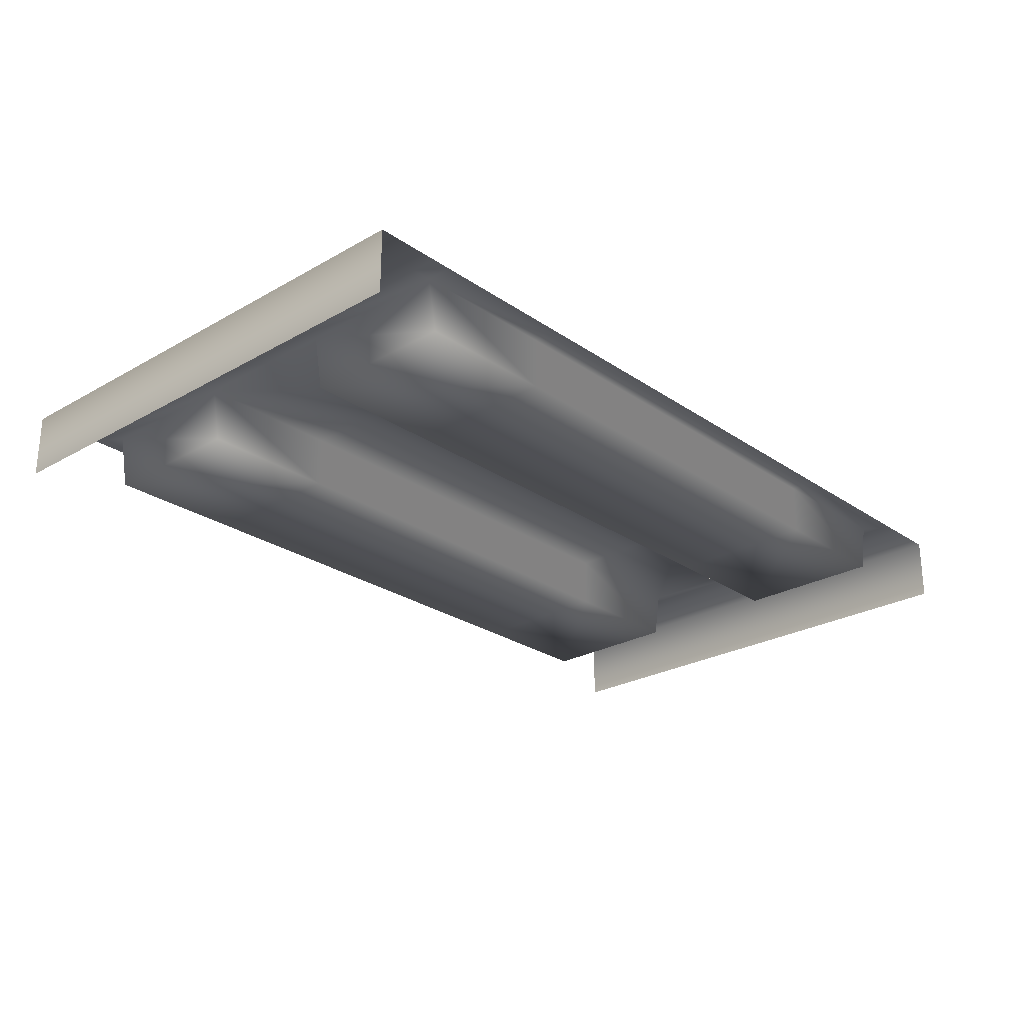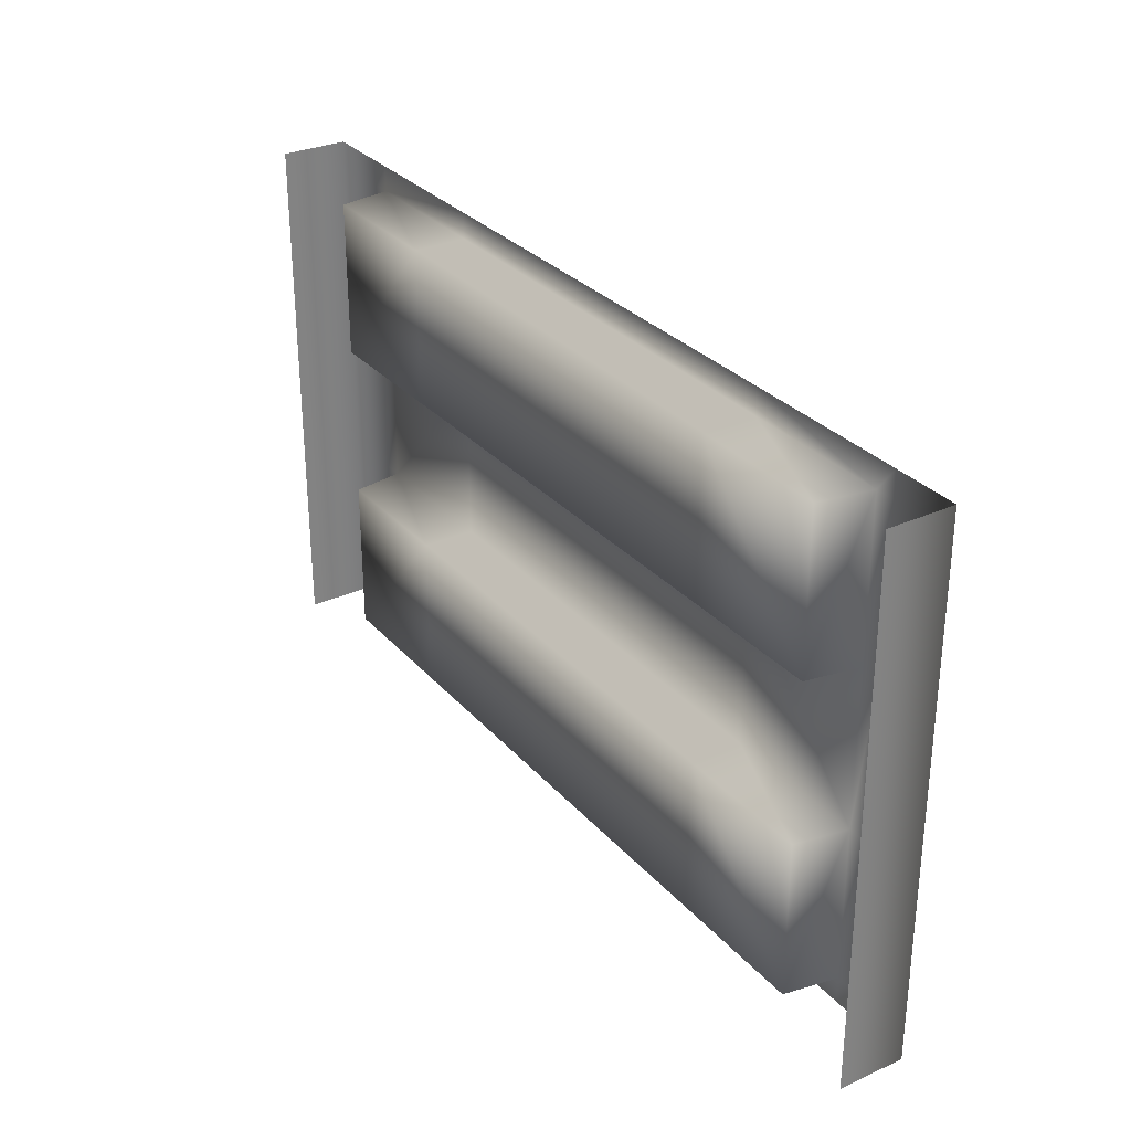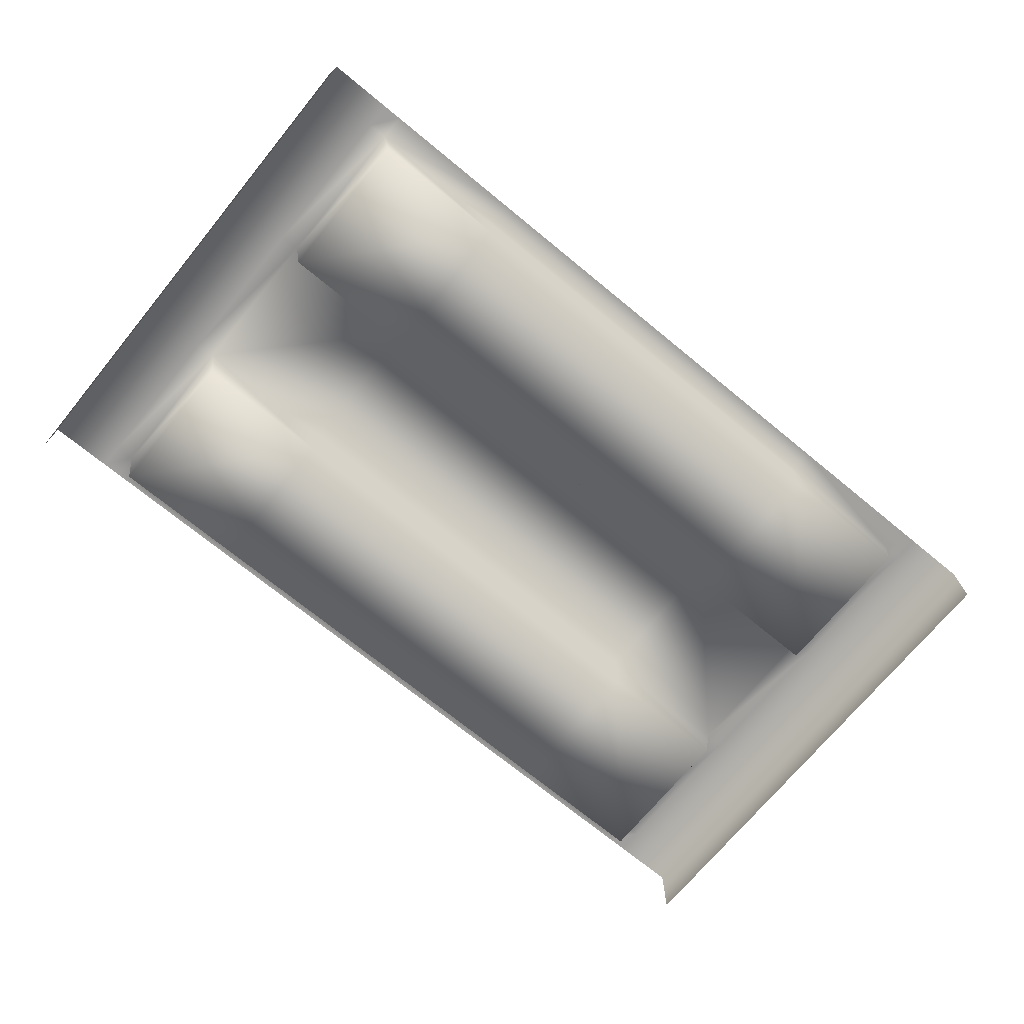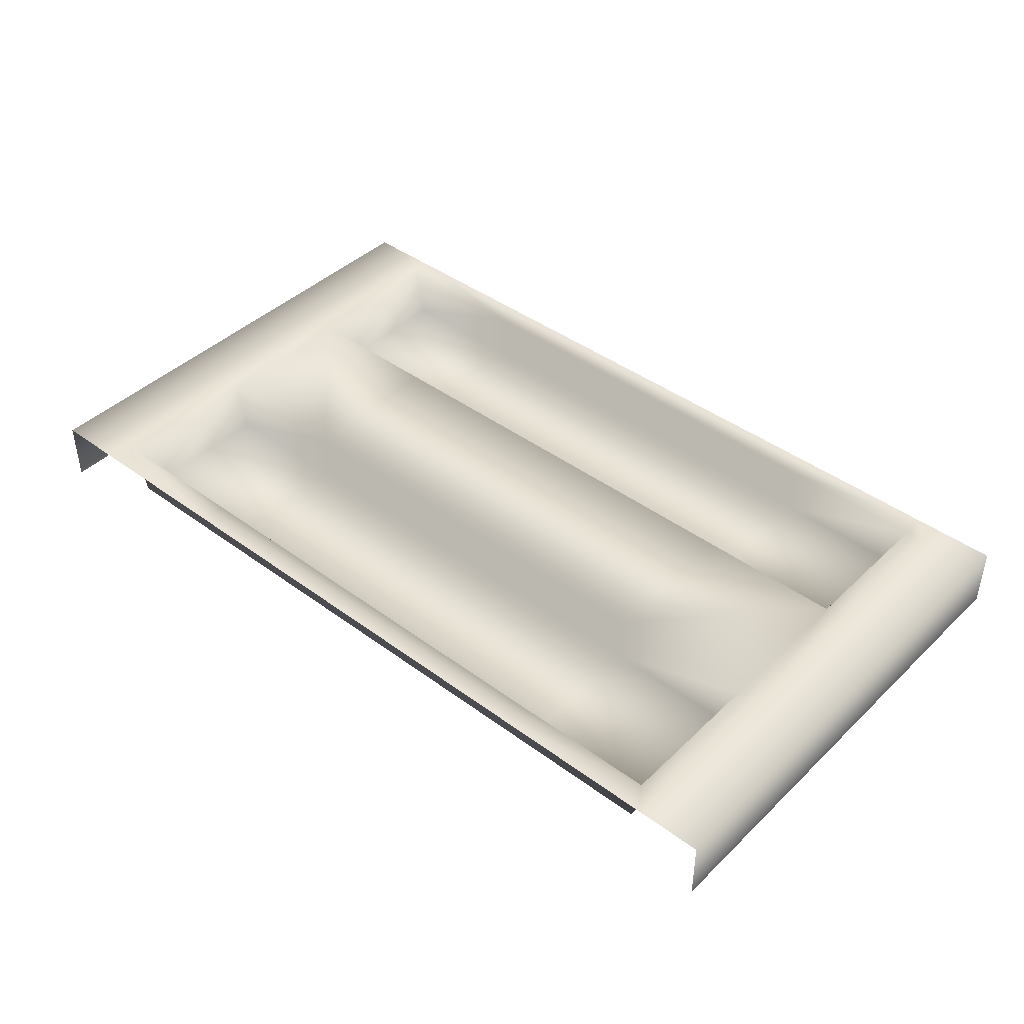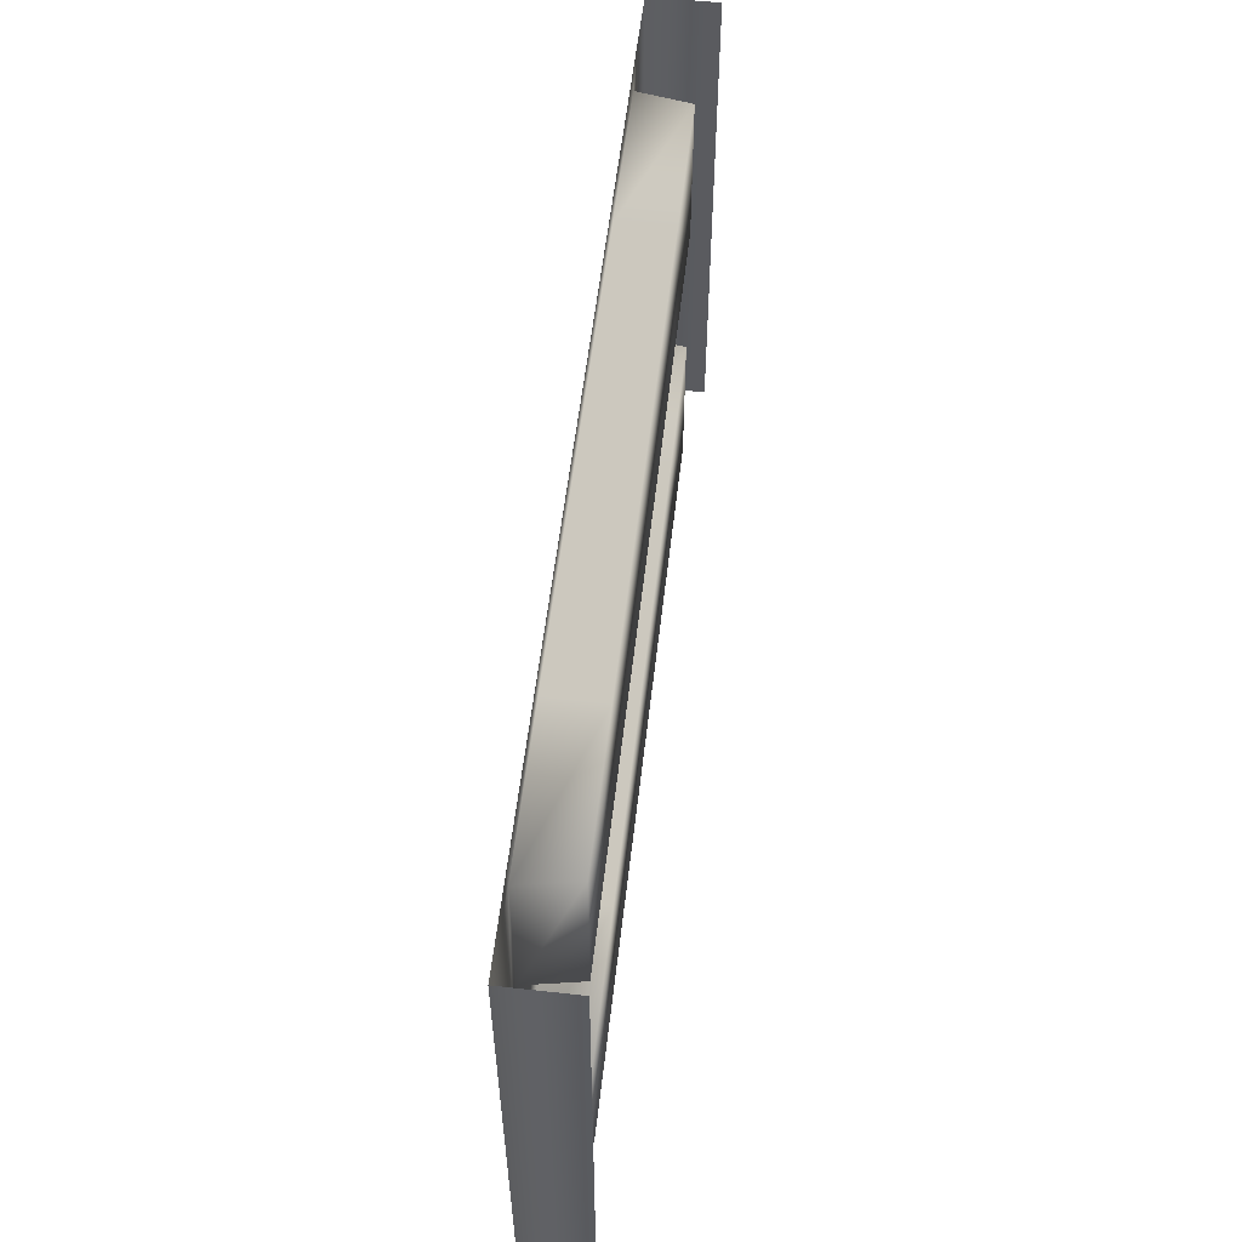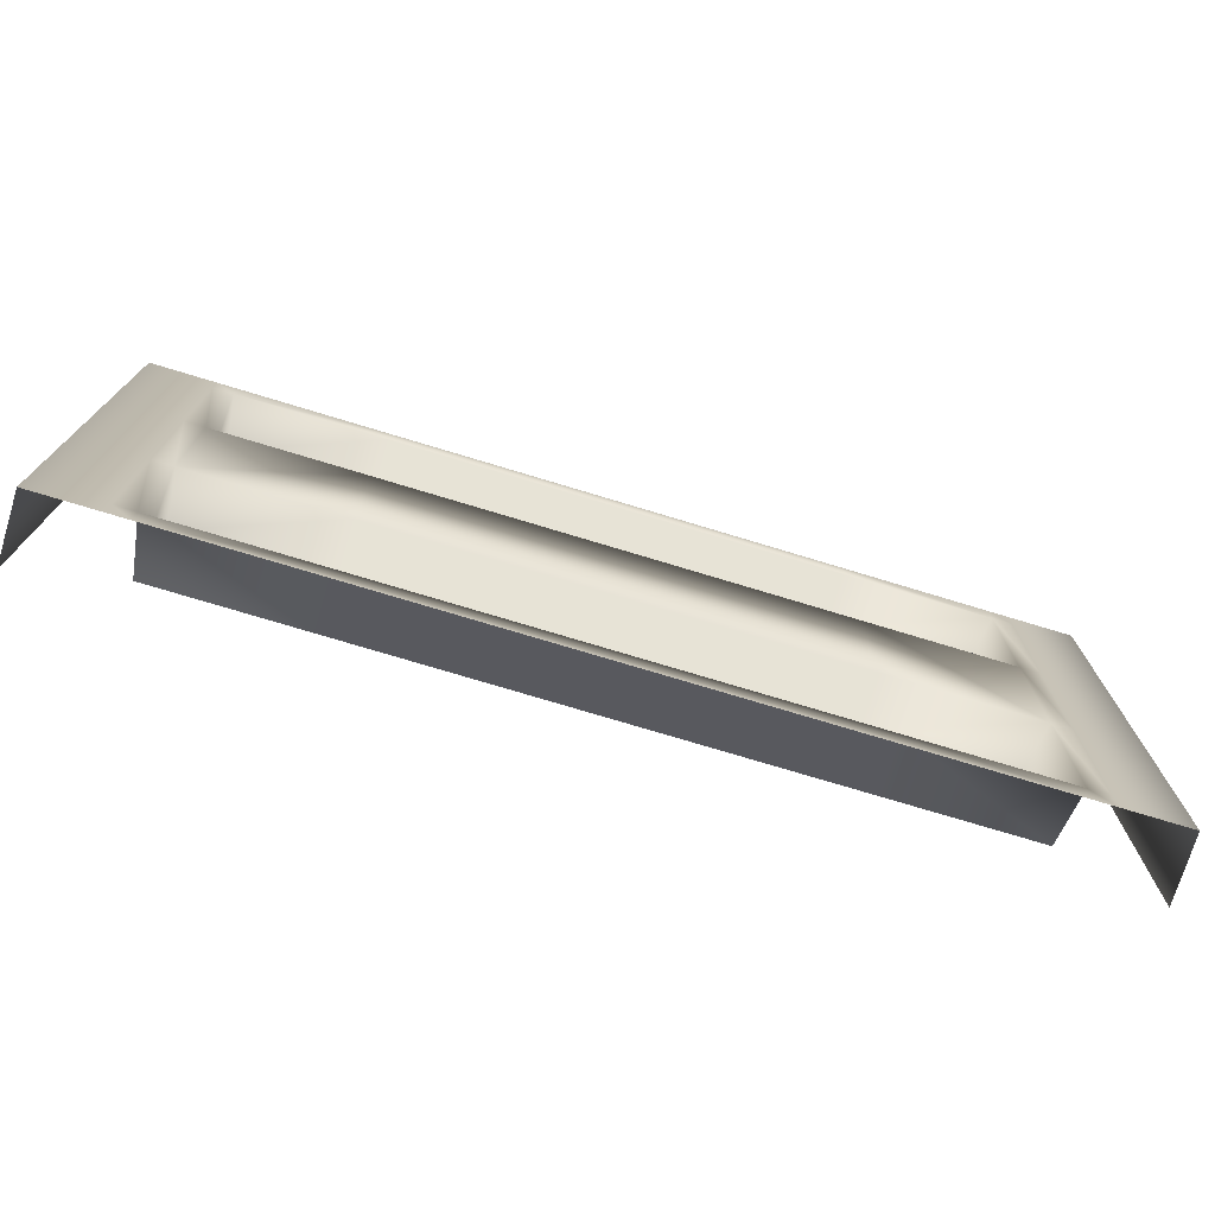
<metadata>
{"format":"obj","ext":"obj","renderer":"f3d","projection":"perspective","resolution":1024,"background":"white","views":[{"elev":-25.6,"azim":132.4,"up":"+Z"},{"elev":30.1,"azim":-123.3,"up":"+Y"},{"elev":-71.4,"azim":140.6,"up":"+Z"},{"elev":42.4,"azim":-138.6,"up":"+Z"},{"elev":56.7,"azim":96.6,"up":"+Y"},{"elev":-74.3,"azim":-16.9,"up":"+Y"}]}
</metadata>
<code>
v  0 5.201 -0
v  0 2.799 -0
v  0 2.799 1
v  0 5.201 1
v  8.139 5.201 1
v  5.861 5.201 1
v  5.861 2.799 1
v  8.139 2.799 1
v  14 5.201 1
v  14 2.799 1
v  14 2.799 0
v  14 5.201 0
v  13 5.201 1
v  13 2.799 1
v  12.7 5.201 1
v  12.7 2.799 1
v  10.42 5.201 1
v  10.42 2.799 1
v  1 2.799 1
v  1 5.201 1
v  1.303 2.799 1
v  1.303 5.201 1
v  0 0.396 -0
v  0 -0 -0
v  0 0 1
v  0 0.396 1
v  0 7.604 1
v  0 8 1
v  0 8 -0
v  0 7.604 -0
v  8.139 8 1
v  5.861 8 1
v  5.861 7.604 1
v  8.139 7.604 1
v  8.139 7.604 0.2003
v  5.861 7.604 0.2003
v  5.861 5.201 0.2003
v  8.139 5.201 0.2003
v  3.582 0 1
v  5.861 0 1
v  5.861 0.396 1
v  3.582 0.396 1
v  3.582 0.396 0.2003
v  5.861 0.396 0.2003
v  5.861 2.799 0.2003
v  3.582 2.799 0.2003
v  14 0.396 1
v  14 0 1
v  14 -0 0
v  14 0.396 0
v  14 7.604 0
v  14 8 0
v  14 8 1
v  14 7.604 1
v  13 8 1
v  13 7.604 1
v  13 0.396 1
v  13 0 1
v  12.7 8 1
v  12.7 7.604 1
v  12.7 0.396 1
v  12.7 0 1
v  10.42 8 1
v  10.42 7.604 1
v  12.55 5.201 0.2003
v  12.55 7.604 0.2003
v  10.42 7.604 0.2003
v  10.42 5.201 0.2003
v  10.42 0.396 1
v  10.42 0 1
v  10.42 2.799 0.2003
v  10.42 0.396 0.2003
v  12.55 0.396 0.2003
v  12.55 2.799 0.2003
v  1 0 1
v  1 0.396 1
v  1 7.604 1
v  1 8 1
v  1.303 0 1
v  1.303 0.396 1
v  1.303 7.604 1
v  1.303 8 1
v  3.582 5.201 1
v  3.582 2.799 1
v  3.582 8 1
v  3.582 7.604 1
v  3.582 7.604 0.2003
v  1.446 7.604 0.2003
v  1.446 5.201 0.2003
v  3.582 5.201 0.2003
v  8.139 0 1
v  8.139 0.396 1
v  8.139 0.396 0.2003
v  8.139 2.799 0.2003
v  1.446 2.799 0.2003
v  1.446 0.396 0.2003
o wall_inset_double
g wall_inset_double
f 1 2 3 4
f 5 6 7 8
f 9 10 11 12
f 10 9 13 14
f 14 13 15 16
f 16 15 17 18
f 4 3 19 20
f 20 19 21 22
f 23 24 25 26
f 2 23 26 3
f 27 28 29 30
f 4 27 30 1
f 31 32 33 34
f 35 36 37 38
f 39 40 41 42
f 43 44 45 46
f 47 48 49 50
f 10 47 50 11
f 51 52 53 54
f 12 51 54 9
f 54 53 55 56
f 9 54 56 13
f 57 58 48 47
f 14 57 47 10
f 56 55 59 60
f 13 56 60 15
f 61 62 58 57
f 16 61 57 14
f 60 59 63 64
f 65 66 67 68
f 69 70 62 61
f 71 72 73 74
f 26 25 75 76
f 3 26 76 19
f 77 78 28 27
f 20 77 27 4
f 76 75 79 80
f 19 76 80 21
f 81 82 78 77
f 22 81 77 20
f 83 22 21 84
f 6 83 84 7
f 8 18 17 5
f 85 82 81 86
f 32 85 86 33
f 34 64 63 31
f 87 88 89 90
f 36 87 90 37
f 38 68 67 35
f 91 70 69 92
f 40 91 92 41
f 42 80 79 39
f 93 72 71 94
f 44 93 94 45
f 46 95 96 43
f 15 60 66 65
f 60 64 67 66
f 64 34 35 67
f 34 33 36 35
f 33 86 87 36
f 86 81 88 87
f 81 22 89 88
f 22 83 90 89
f 83 6 37 90
f 6 5 38 37
f 5 17 68 38
f 17 15 65 68
f 61 16 74 73
f 16 18 71 74
f 18 8 94 71
f 8 7 45 94
f 7 84 46 45
f 84 21 95 46
f 21 80 96 95
f 80 42 43 96
f 42 41 44 43
f 41 92 93 44
f 92 69 72 93
f 69 61 73 72

</code>
